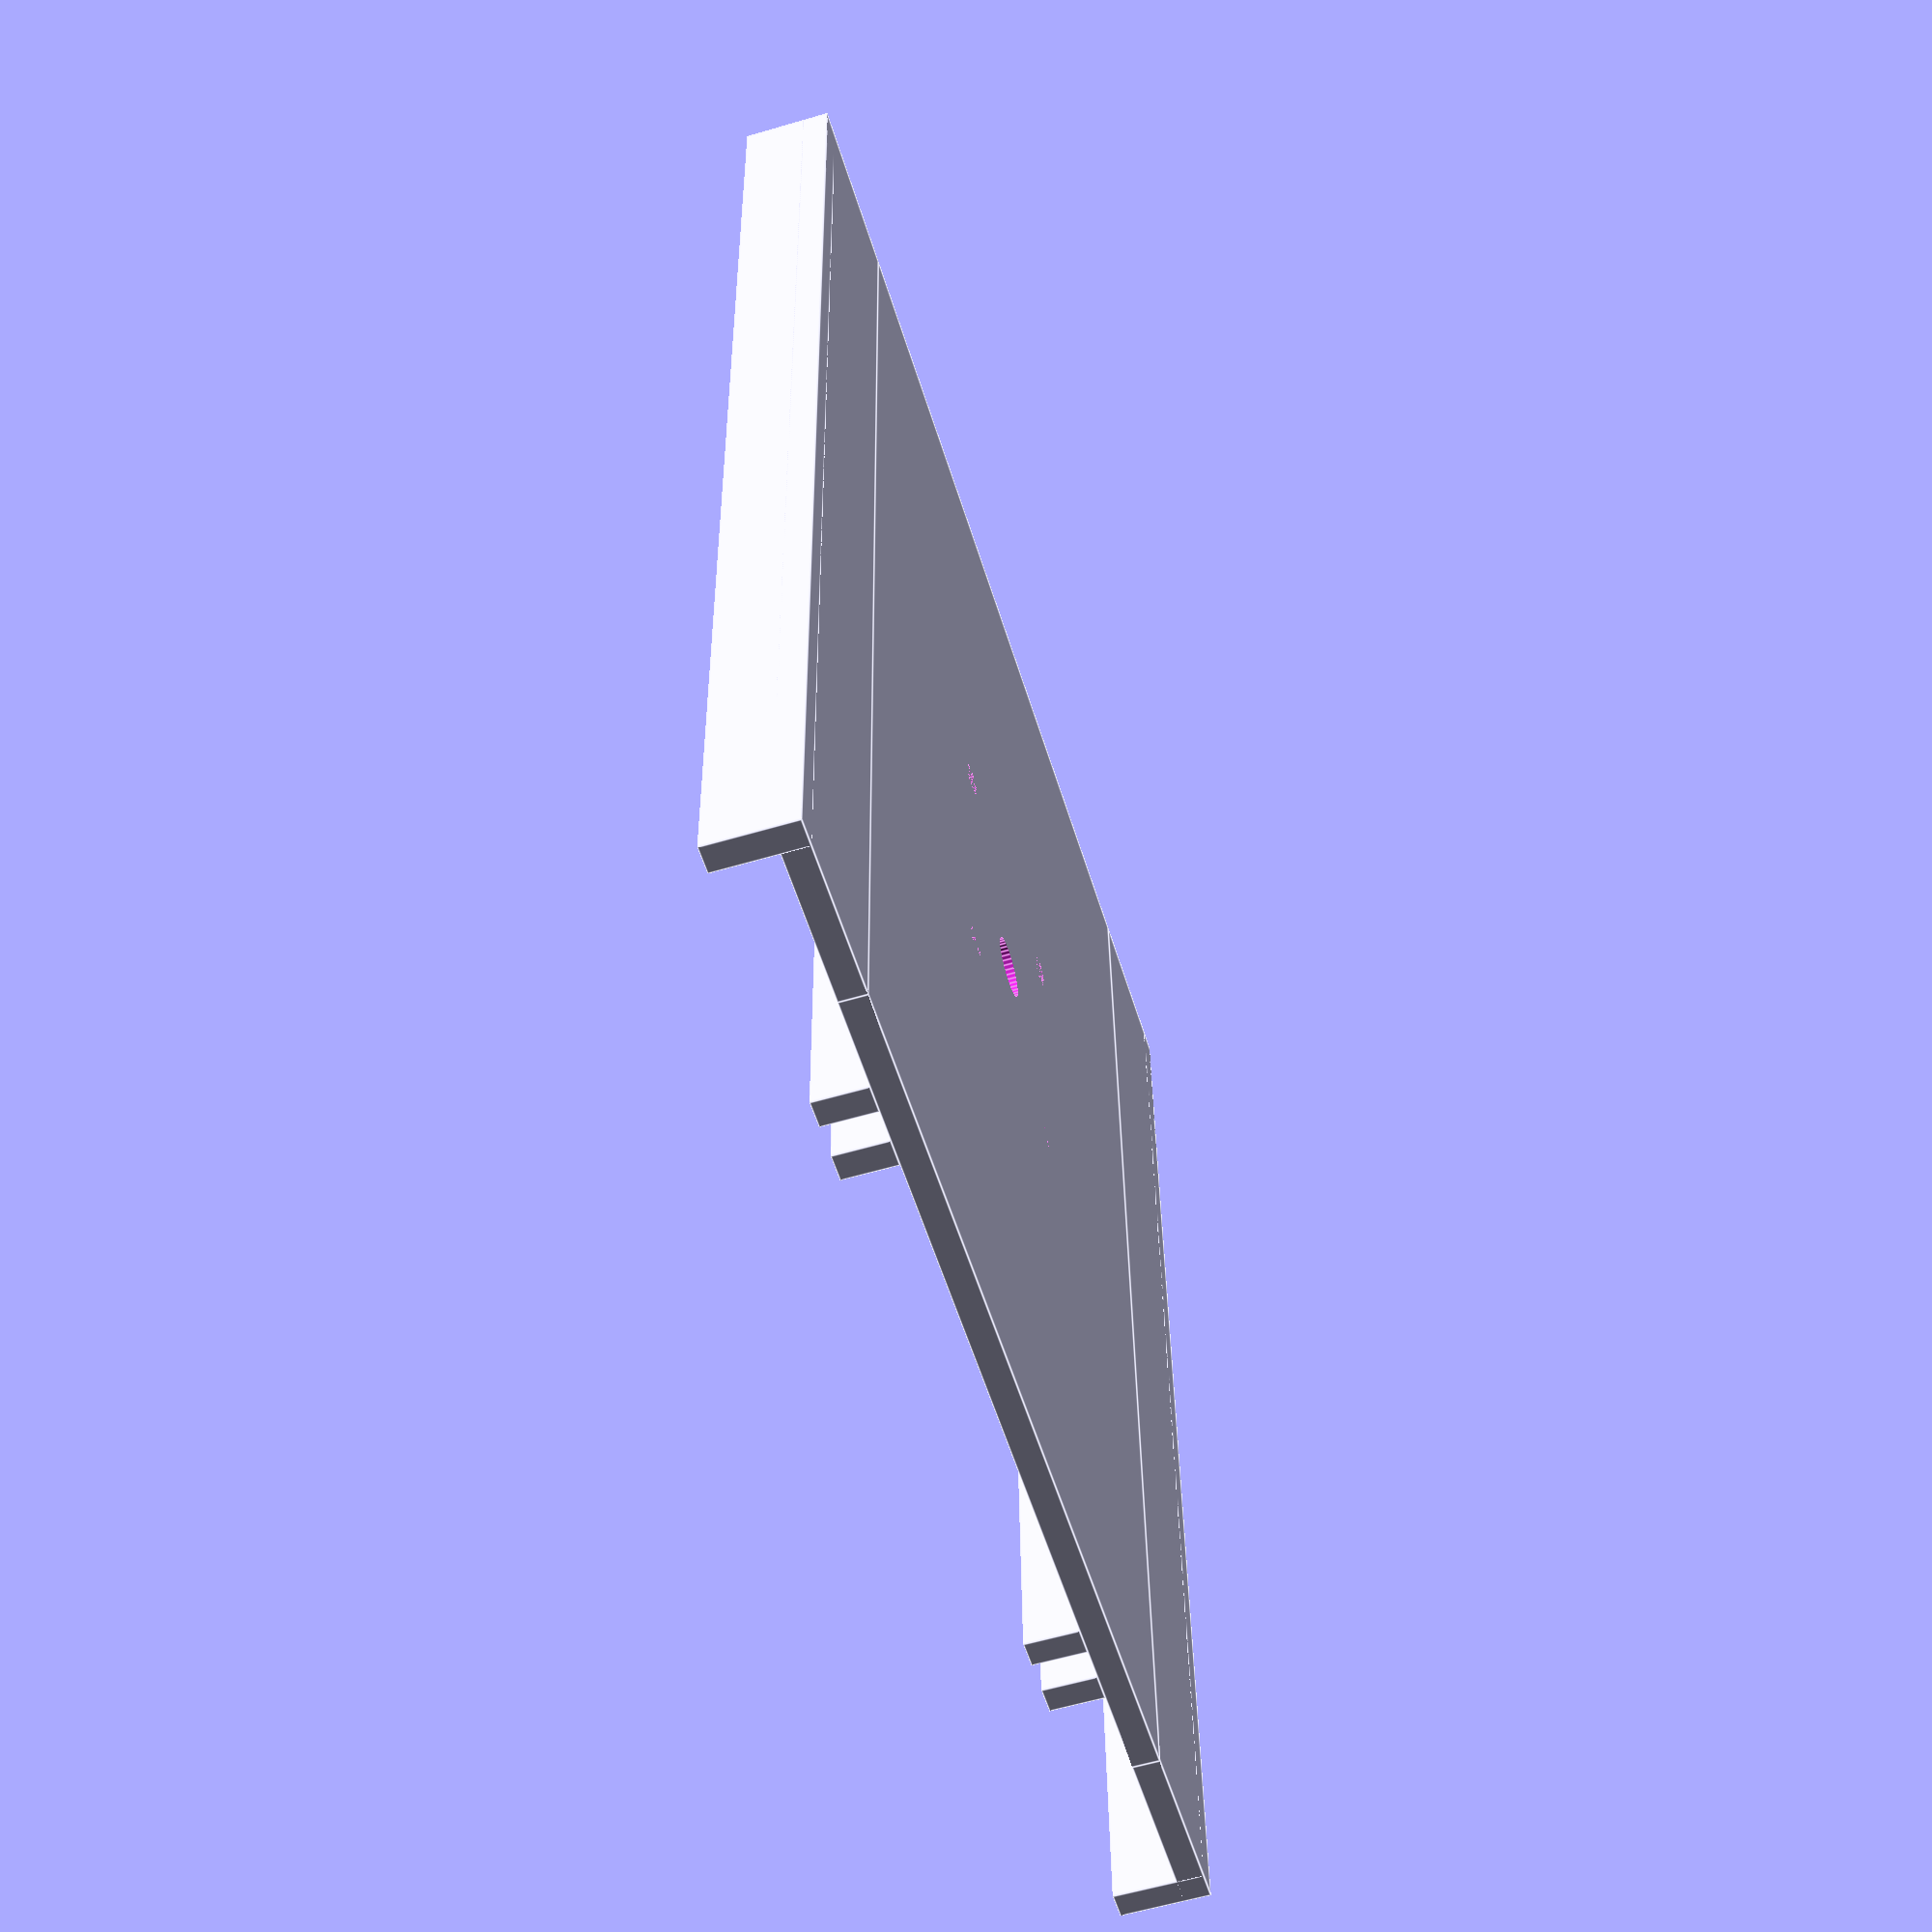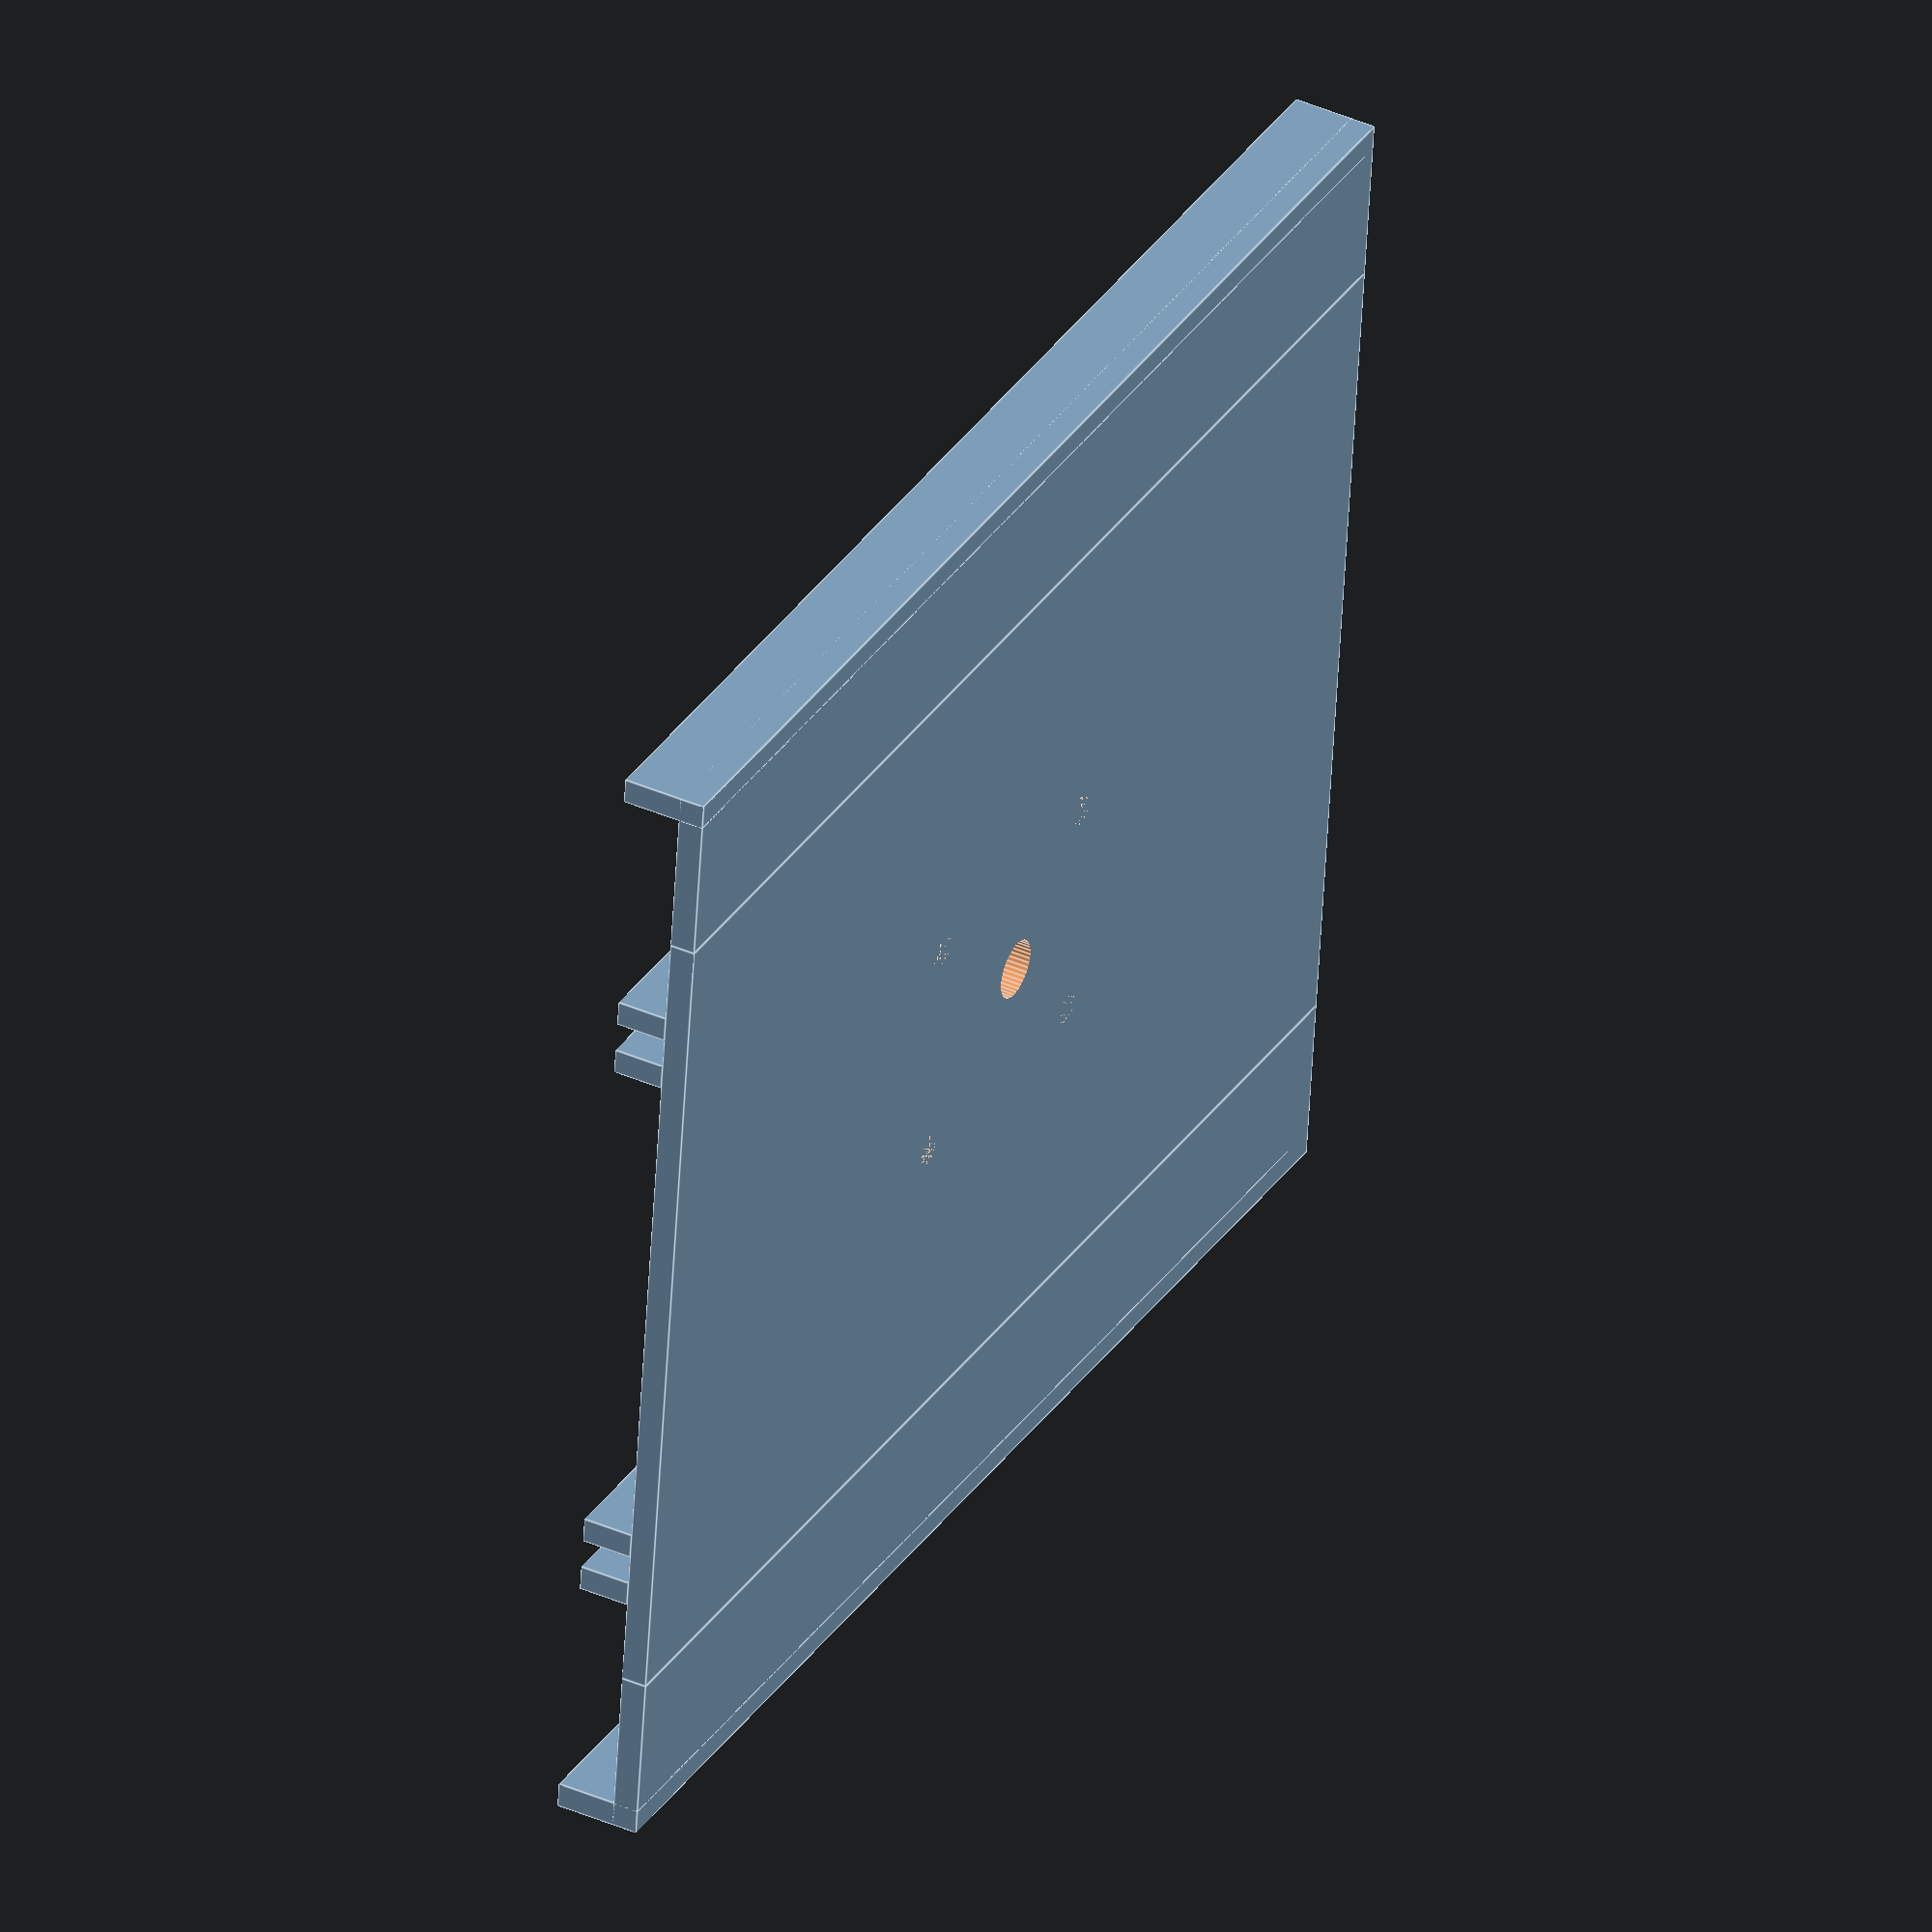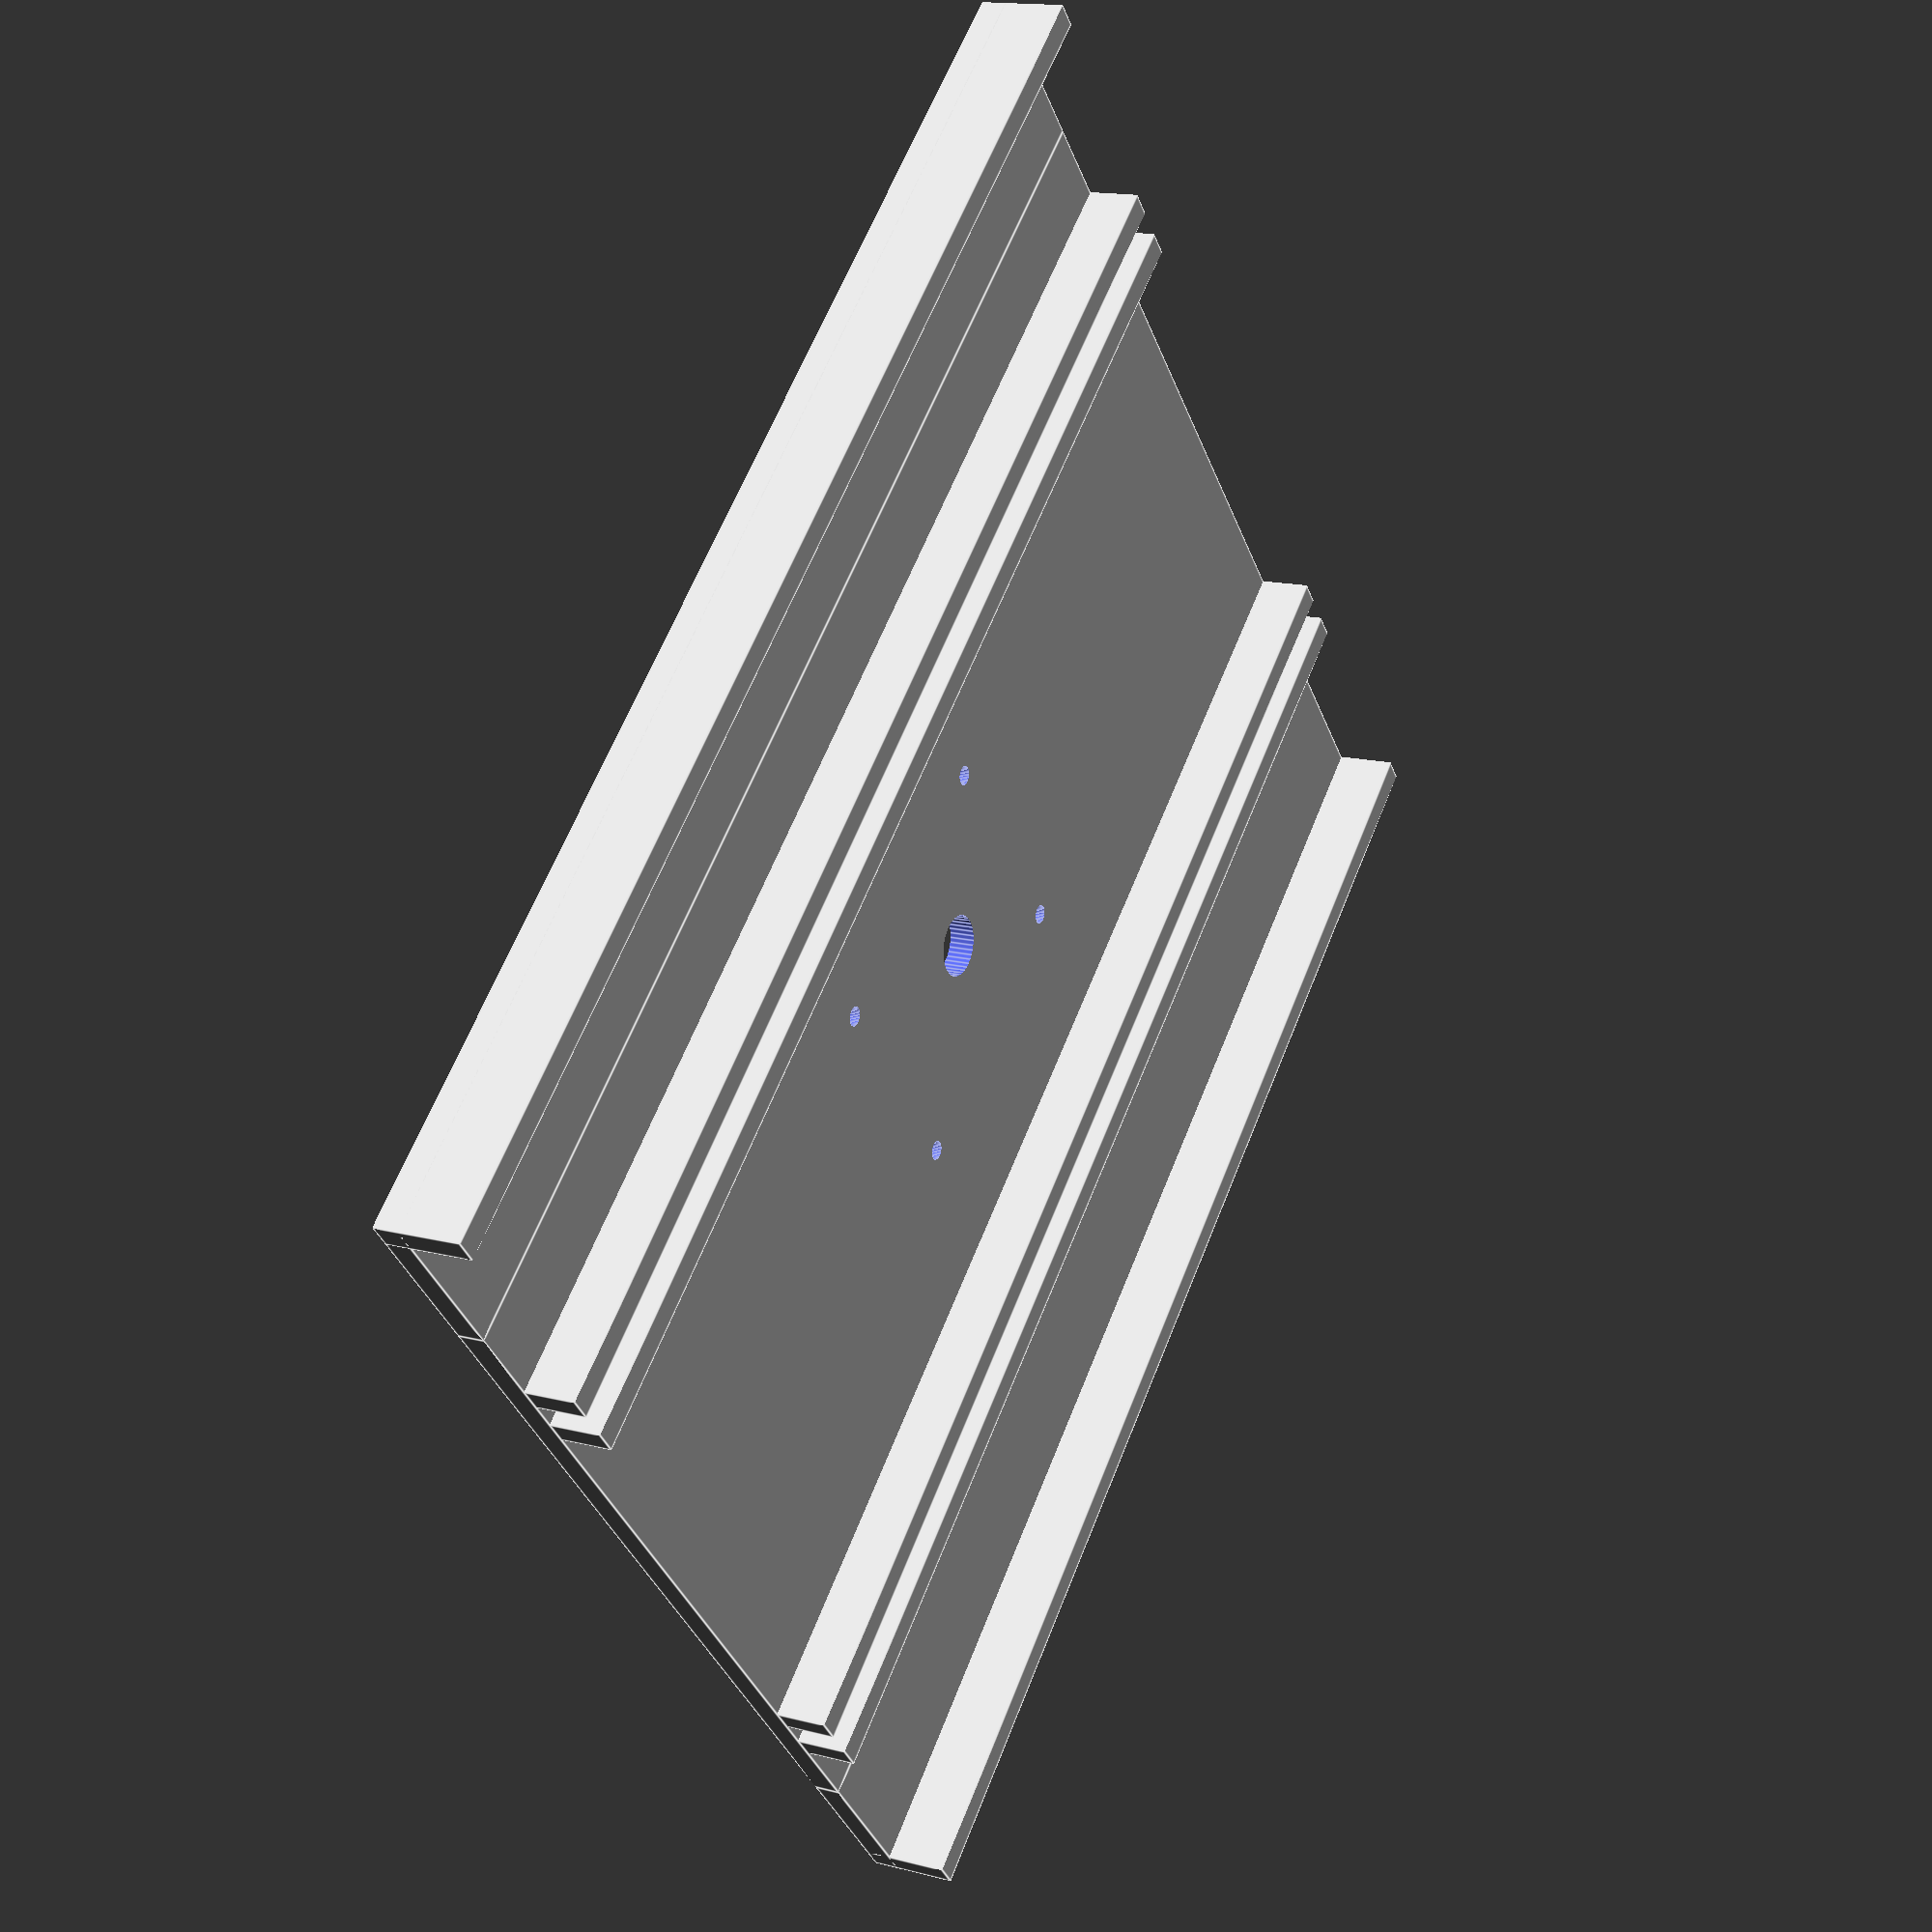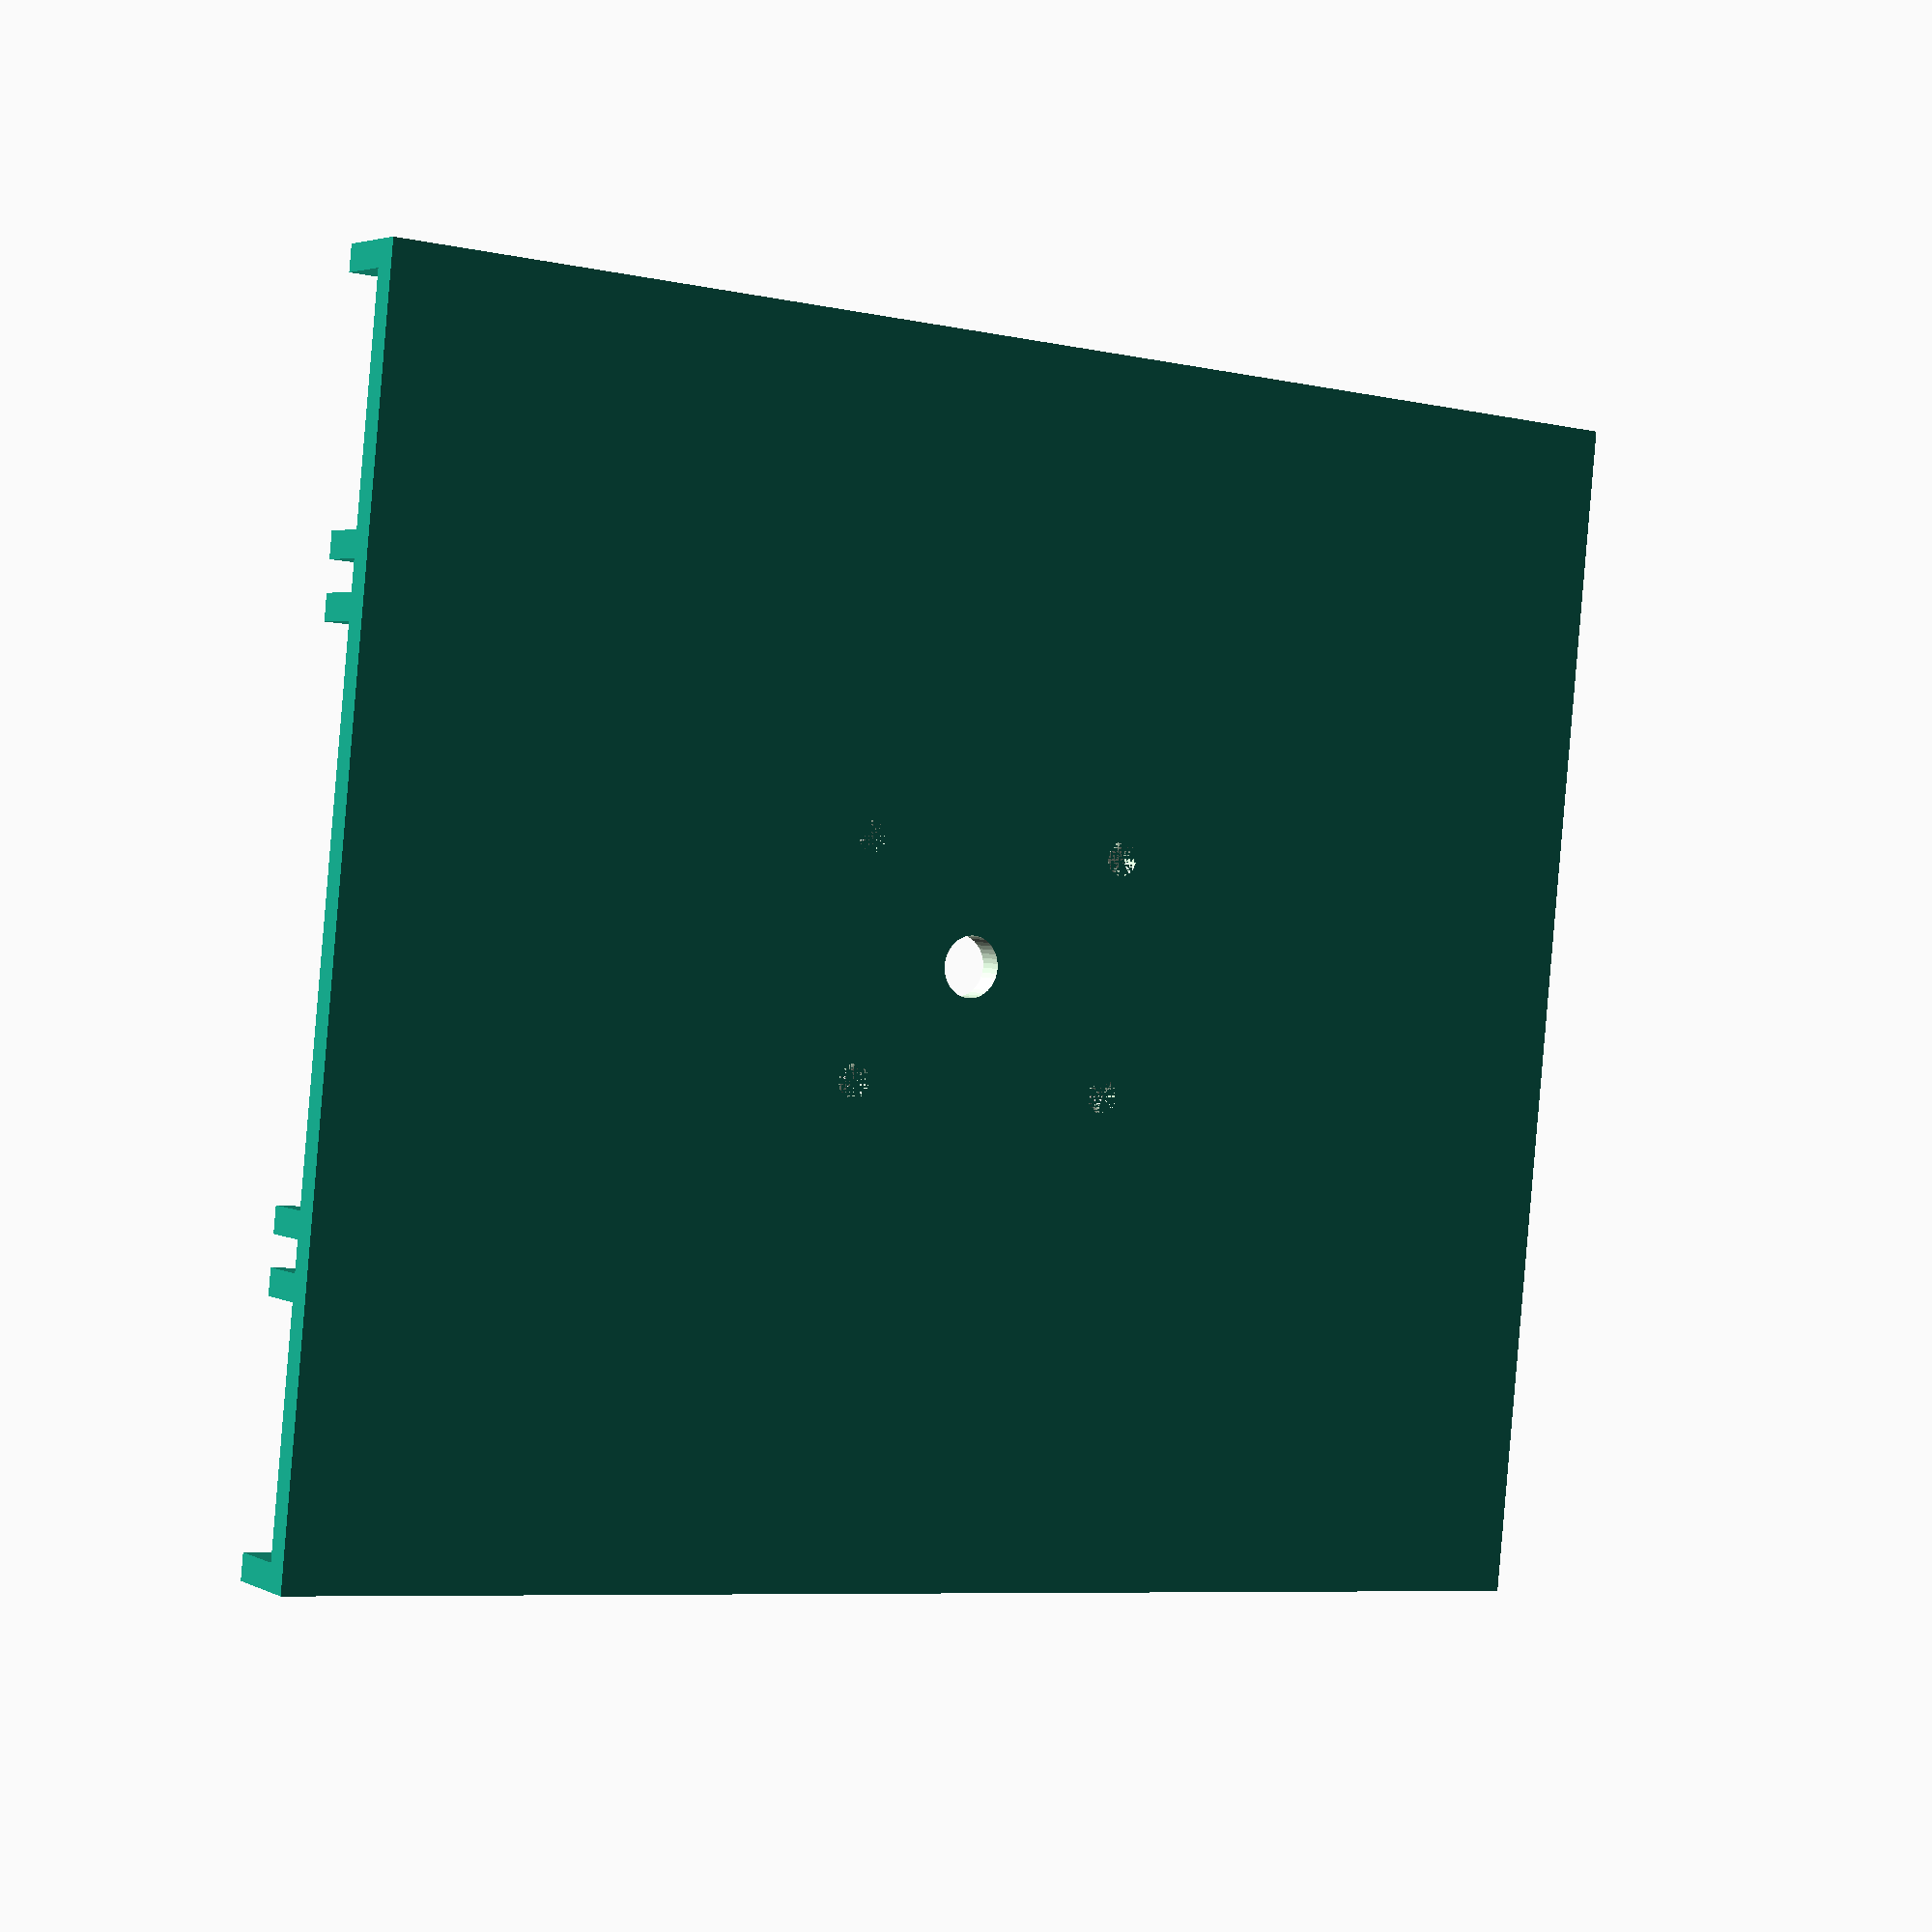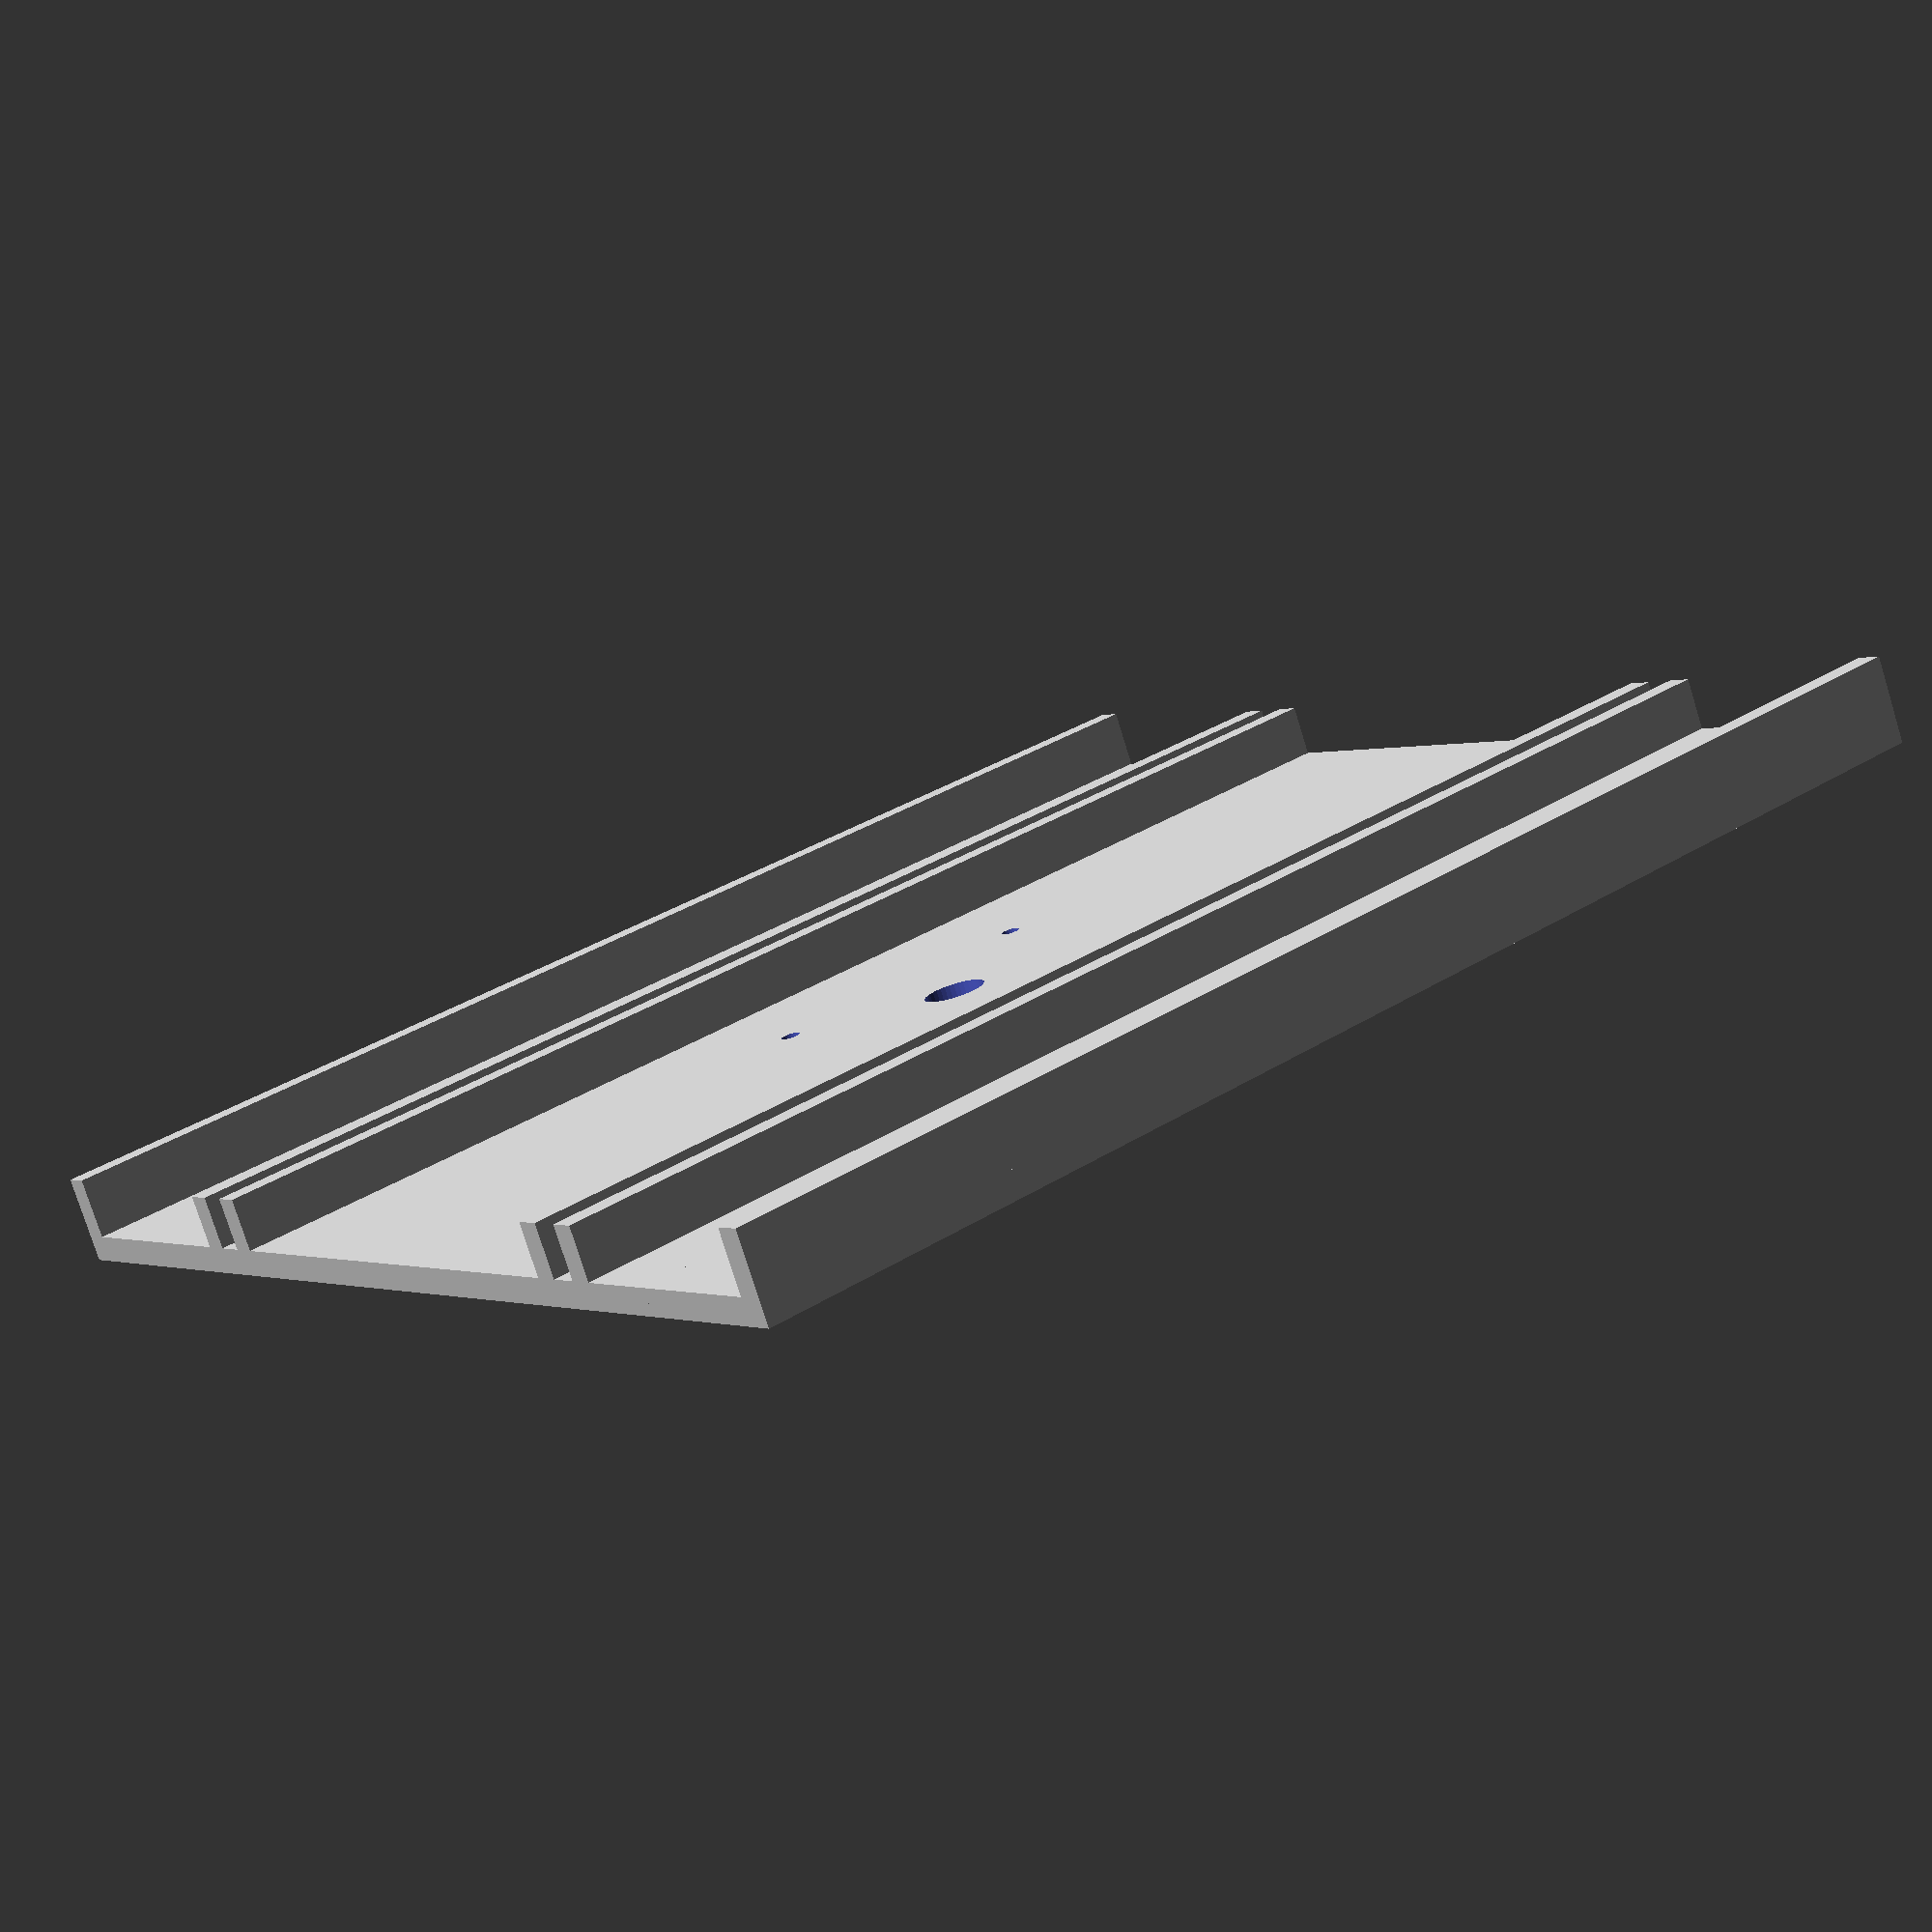
<openscad>
$fn = 40;

camera_bb_width = 105;
camera_bb_depth = 60;
camera_bb_height = 64;

rpi_bb_width = 90;
rpi_bb_depth = 58;
rpi_bb_height = 20;

poe_bb_width = 75;
poe_bb_depth = 45;
poe_bb_height = 21;

camera_body_width = 105; //TODO incorrect
camera_body_depth = 52;
camera_body_height = 64;

camera_inset = 10;

camera_lens_width = 105; //TODO incorrect
camera_lens_depth = 60;
camera_lens_height = 60;

wall_thickness = 3;

baseplate_width = 160;
baseplate_depth = 100;
baseplate_height = wall_thickness;

clip_height = 20;
clip_spacing = 0.5;

sideclip_depth = clip_height;
sideclip_height = 10;

topclip_width = baseplate_width;
topclip_depth = baseplate_depth + 2 * sideclip_depth + 2 * wall_thickness;
topclip_height = 30;

module mountinghole() {
  mountinghole_d = 2.2;
  mountinghole_head_d = 3.9;
  mountinghole_head_height = 1.2;
  cylinder(d1 = mountinghole_head_d, d2 = mountinghole_d, h = mountinghole_head_height);
  translate([0, 0, mountinghole_head_height]) cylinder(d = mountinghole_d, h = 10);
}

module baseplate() {
  width = baseplate_width;
  depth = baseplate_depth;
  height = baseplate_height;
  translate([0, - depth / 2, 0]) cube([width, depth, height]);
}

module sideclip() {
  width = baseplate_width;
  height = sideclip_height;
  depth = sideclip_depth;
  translate([0, - baseplate_depth / 2 - depth, 0]) {
    cube([baseplate_width, depth, wall_thickness]);
    cube([baseplate_width, wall_thickness, height]);
  }
}

module mountingclip() {
  width = baseplate_width;
  depth = wall_thickness;
  height = 2 * wall_thickness;
  translate([0, camera_bb_depth / 2 + clip_spacing, wall_thickness]) cube([width, depth, height]);
  translate([0, camera_bb_depth / 2 + 2*clip_spacing + 2*wall_thickness, wall_thickness]) cube([width, depth, height]);
  translate([0, -camera_bb_depth / 2 - clip_spacing - wall_thickness, wall_thickness]) cube([width, depth, height]);
  translate([0, -camera_bb_depth / 2 - 2*clip_spacing - 3*wall_thickness, wall_thickness]) cube([width, depth, height]);
}

module topmountingclip() {
  width = baseplate_width;
  depth = 2 * wall_thickness;
  height = wall_thickness;
  dfromplate = 5;
  translate([0, camera_bb_height / 2 + clip_spacing, -wall_thickness - dfromplate]) cube([width, depth, height]);
  translate([0, camera_bb_height / 2 + clip_spacing, -3*wall_thickness - dfromplate]) cube([width, depth, height]);
  translate([0, camera_bb_height / 2 + 2*wall_thickness, -3*wall_thickness - dfromplate]) cube([width, height, depth + dfromplate + wall_thickness]);

  translate([0, -camera_bb_height / 2 - depth, -wall_thickness - dfromplate]) cube([width, depth, height]);
  translate([0, -camera_bb_height / 2 - depth, -3*wall_thickness - dfromplate]) cube([width, depth, height]);
  translate([0, -camera_bb_height / 2 - 3*wall_thickness, -3*wall_thickness - dfromplate]) cube([width, height, depth + dfromplate + wall_thickness]);
}

module sideclip_inside() {
  translate([0, 2 * wall_thickness + clip_spacing, wall_thickness + clip_spacing]) cube([baseplate_width, wall_thickness, sideclip_height]);
  translate([0, wall_thickness, sideclip_height + clip_spacing]) cube([baseplate_width, 2 * wall_thickness + clip_spacing, wall_thickness]);
  translate([0, 2 * wall_thickness + clip_spacing, camera_body_height + wall_thickness - sideclip_height - clip_spacing]) cube([baseplate_width, wall_thickness, sideclip_height]);
  translate([0, wall_thickness, camera_body_height + wall_thickness - sideclip_height - clip_spacing]) cube([baseplate_width, 2 * wall_thickness + clip_spacing, wall_thickness]);
}

module topplate() {
  module mountingholes_top() {
    x1 = 43.5;
    x2 = x1 + 20 + 28;
    ydistance = 20;
    y1 = ydistance / 2;
    y2 = - ydistance / 2;

    translate([camera_inset, 0, 0]) {
      translate([x1, y1, 0]) mountinghole();
      translate([x1, y2, 0]) mountinghole();
      translate([x2, y1, 0]) mountinghole();
      translate([x2, y2, 0]) mountinghole();
    }
  }
  module cableholes() {
    width = 20;
    depth = 20;
    height = 20;
    translate([baseplate_width - width - width / 2, baseplate_depth / 2 - depth / 2 + 2, -10]) cube([width, depth, height]);
    translate([width / 2, baseplate_depth / 2 - depth / 2 + 2, -10]) cube([width, depth, height]);
    translate([baseplate_width - width - width / 2, -baseplate_depth / 2 - depth / 2 - 2, -10]) cube([width, depth, height]);
    translate([width / 2, -baseplate_depth / 2 - depth / 2 - 2, -10]) cube([width, depth, height]);
  }
  difference() {
    union() {
      baseplate();
      sideclip();
      mirror([0, 1, 0]) sideclip();
      mountingclip();
    }
    mountingholes_top();
    cableholes();
  }
}

module bottomplate() {
  module mountingholes_bottom() {
    x1 = 53.5;
    x2 = x1 + 33;
    ydistance = 27;
    y1 = ydistance / 2;
    y2 = - ydistance / 2;

    translate([camera_inset, 0, 0]) {
      translate([x1, y1, 0]) mountinghole();
      translate([x1, y2, 0]) mountinghole();
      translate([x2, y1, 0]) mountinghole();
      translate([x2, y2, 0]) mountinghole();
    }
  }
  module tripod_hole() {
    x = 72.5;
    y = 0;
    d = 7;
    translate([camera_inset, 0, 0])
      translate([x, y, -5]) cylinder(d = d, h = 10);
  }
  difference() {
    union() {
      baseplate();
      sideclip();
      mirror([0, 1, 0]) sideclip();
      mountingclip();
    }
    mountingholes_bottom();
    tripod_hole();
  }
}

module case_wall() {
  width = baseplate_width;
  depth = baseplate_depth;
  height = camera_body_height + 2 * wall_thickness + topclip_height;

  translate([0, -sideclip_depth - baseplate_depth / 2 - wall_thickness, 0]) {
    cube([width, wall_thickness, height]);
    sideclip_inside();
  }
}

module outter_case() {
  case_wall();
  mirror([0, 1, 0]) case_wall();
  translate([0, - topclip_depth / 2, camera_body_height + 2 * wall_thickness + topclip_height])
    cube([topclip_width, topclip_depth, wall_thickness]);
}

/*translate([0, 0, 2 * wall_thickness + camera_body_height]) rotate([180, 0, 0]) topplate();*/
bottomplate();
/*
color("green") outter_case();

//camera bb
color("blue") translate([camera_inset, - camera_bb_depth / 2, wall_thickness]) cube([camera_bb_width, camera_bb_depth, camera_bb_height]);

//rpi bb
  translate([60,-40, wall_thickness + 3])
rotate([90, 0, 0])
  color("red") {
    cube([rpi_bb_width, rpi_bb_depth, rpi_bb_height]);
    translate([rpi_bb_width - 15, rpi_bb_depth, 1]) cube([10, 40, 10]);
    translate([-52, 5, 1]) cube([52, 52, 18]);
  }

//poe bb
  translate([0,0,-50])
  translate([45,39, 2*poe_bb_depth + 17])
rotate([-90, 0, 0])
  color("red") {
    cube([poe_bb_width, poe_bb_depth, poe_bb_height]);
    translate([poe_bb_width, poe_bb_depth - 10 - 5, 2]) cube([36, 10, 10]);
    translate([-40, 3, 3]) cube([40, 40, 16]);
  }
*/

</openscad>
<views>
elev=238.5 azim=271.8 roll=73.0 proj=p view=edges
elev=139.7 azim=353.4 roll=61.7 proj=o view=edges
elev=165.1 azim=138.0 roll=240.9 proj=p view=edges
elev=356.4 azim=354.3 roll=147.6 proj=p view=solid
elev=77.4 azim=142.3 roll=17.2 proj=p view=solid
</views>
